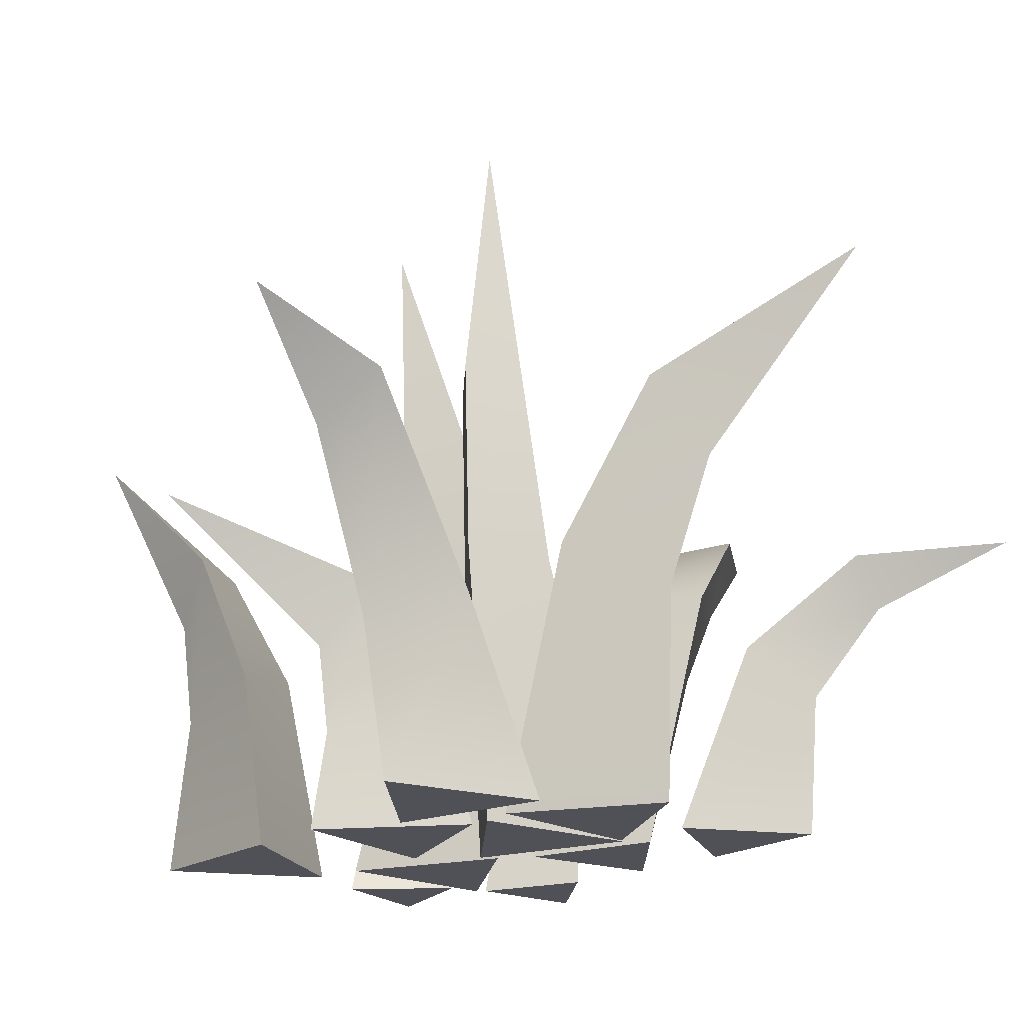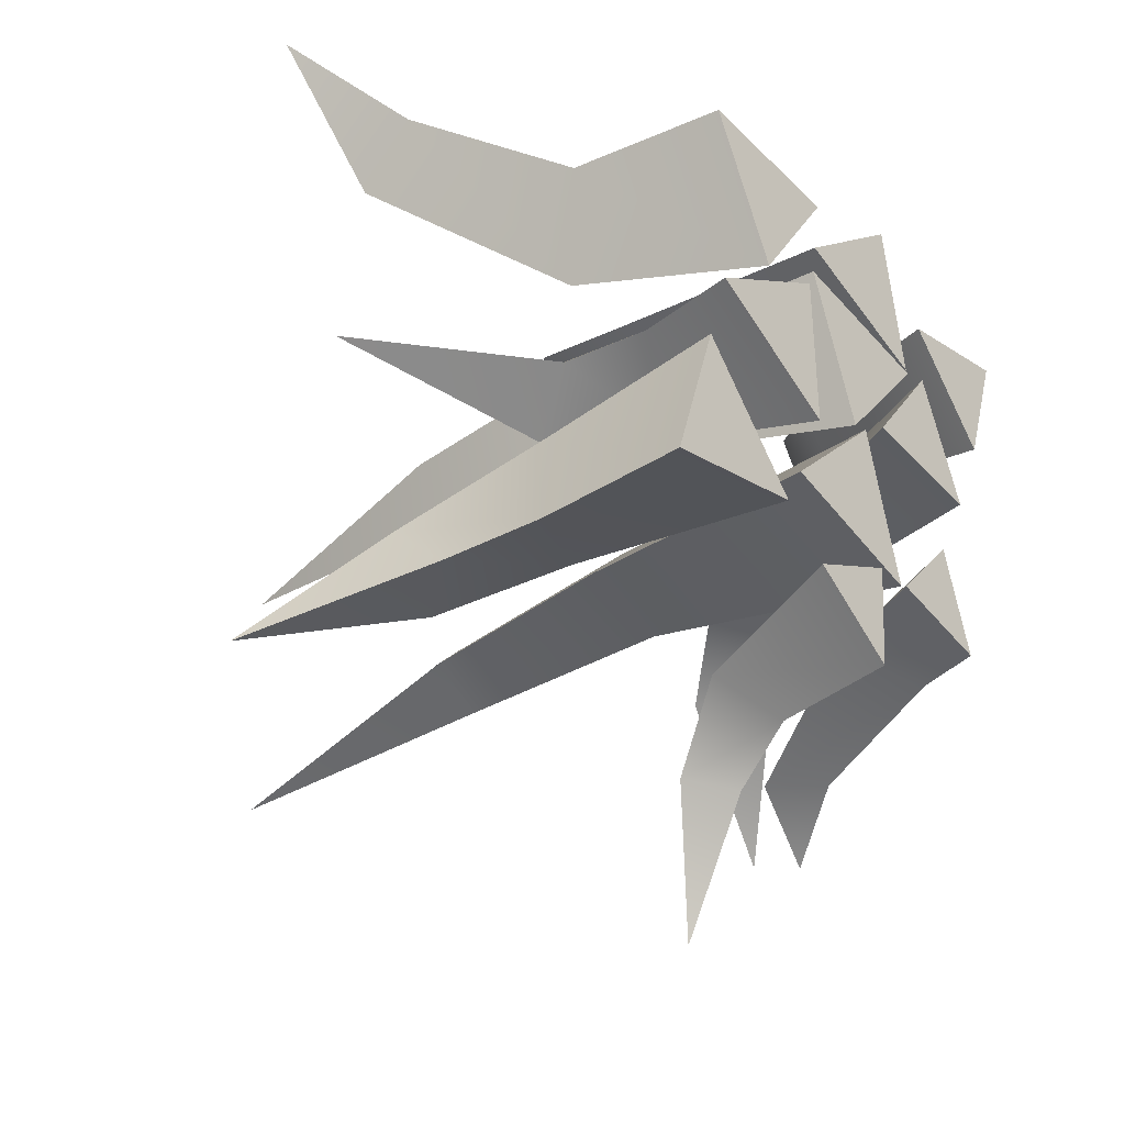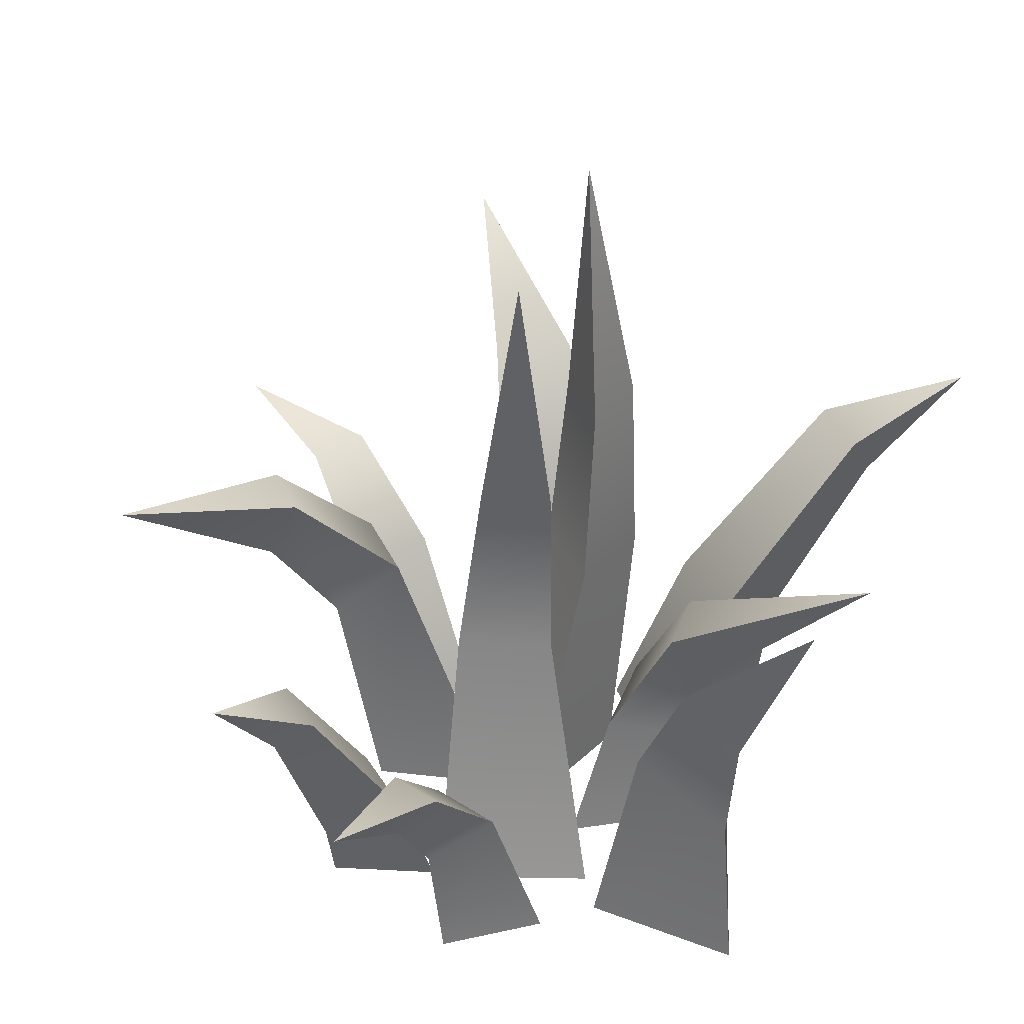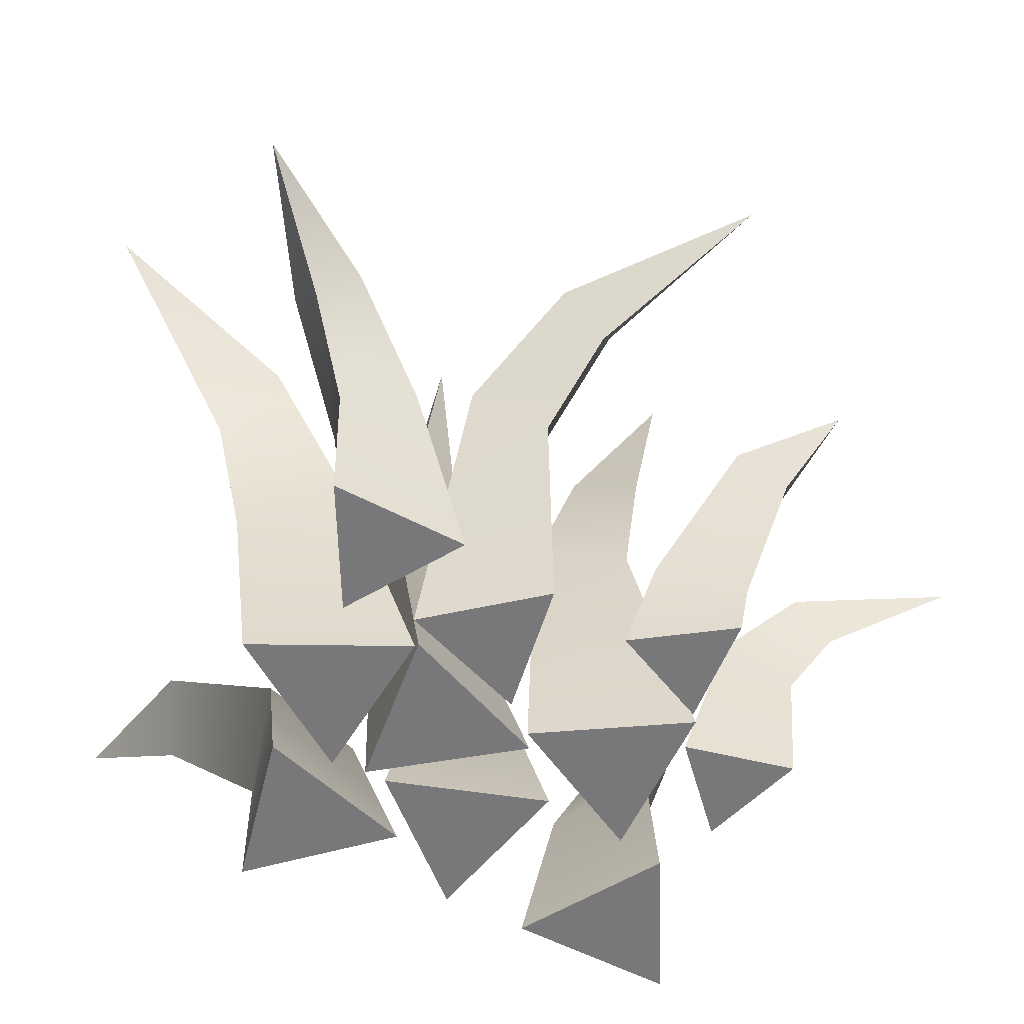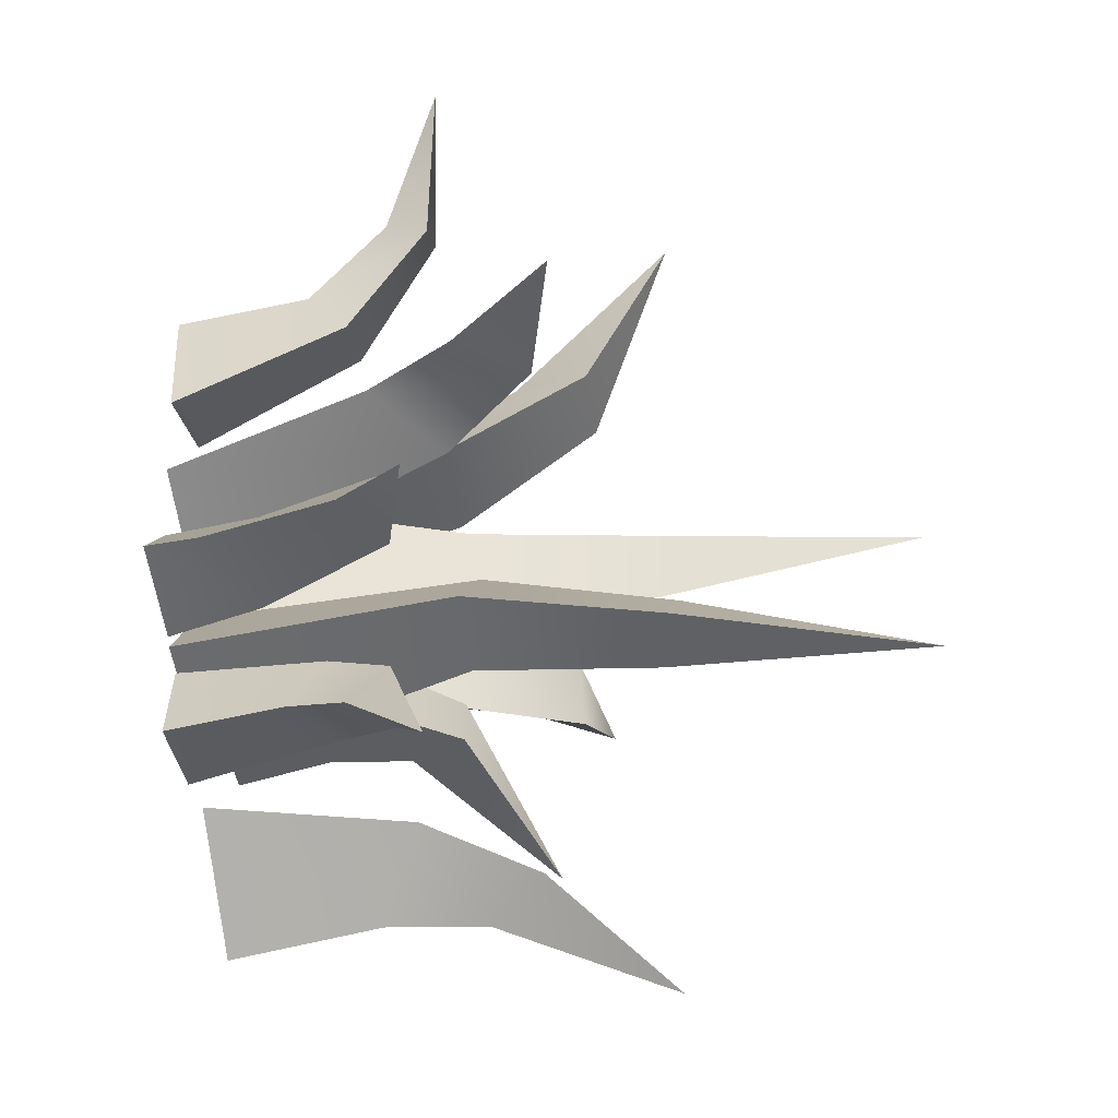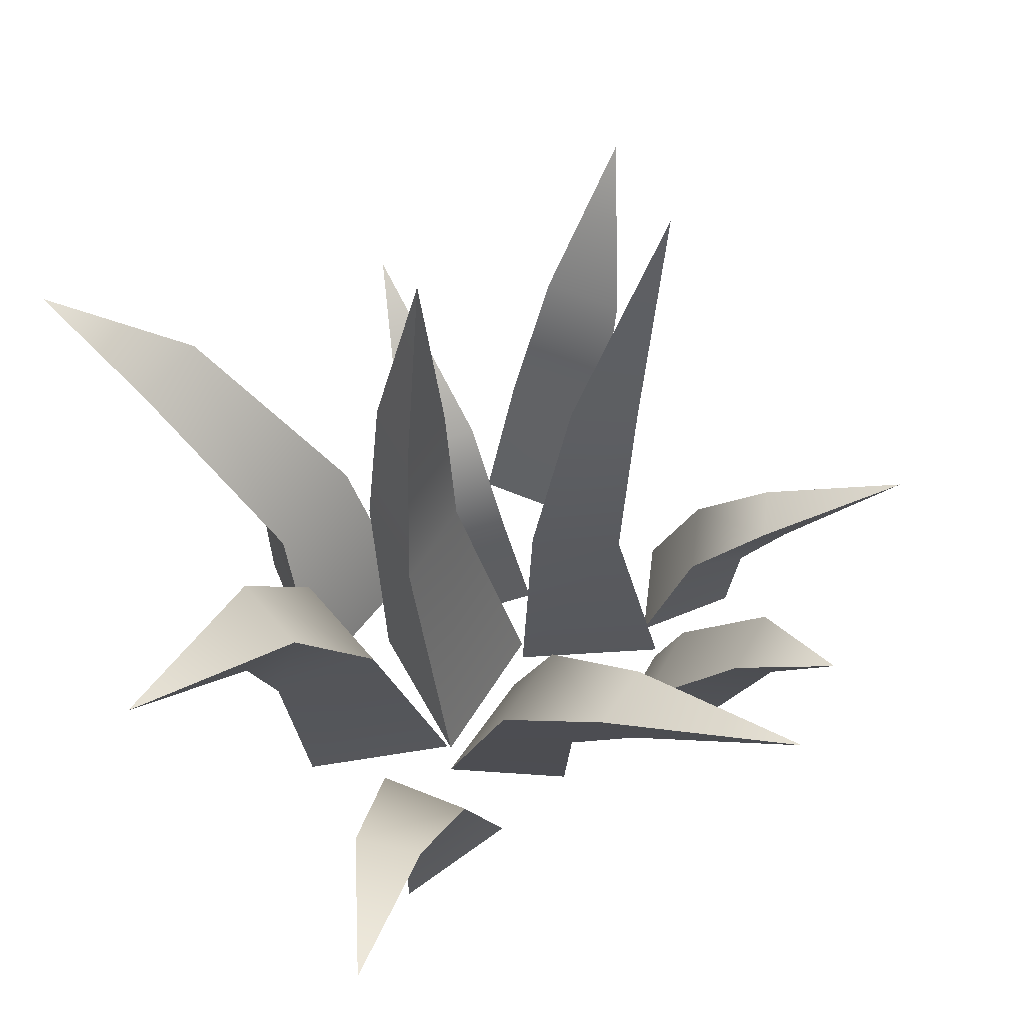
<metadata>
{"format":"obj","ext":"obj","renderer":"f3d","projection":"perspective","resolution":1024,"background":"white","views":[{"elev":-20.5,"azim":-23.0,"up":"+Y"},{"elev":-34.2,"azim":-50.5,"up":"+Z"},{"elev":32.1,"azim":-163.1,"up":"+Y"},{"elev":-57.5,"azim":80.3,"up":"+Y"},{"elev":-67.0,"azim":97.7,"up":"+Z"},{"elev":60.2,"azim":71.6,"up":"+Y"}]}
</metadata>
<code>
g default
v 0.3997 0 0.342
v 0.3273 -0 0.1289
v 0.179 0 0.2982
v 0.7092 0.5057 0.5119
v 0.4145 0.2375 0.3481
v 0.3932 0.3112 0.2223
v 0.2882 0.3123 0.3431
v 0.5111 0.3906 0.4084
v 0.5143 0.4682 0.3394
v 0.4524 0.4694 0.4407
v -0.01511 -0 -0.02793
v 0.05325 -0 -0.2905
v -0.2083 -0 -0.2184
v -0.1054 1.253 -0.3103
v 0.03941 0.4712 -0.1977
v -0.1193 0.4707 -0.1539
v -0.002949 0.5011 -0.04151
v -0.01834 0.8128 -0.2404
v -0.1324 0.7939 -0.2053
v -0.04849 0.8313 -0.127
v 0.2468 -0 -0.3233
v 0.06786 -0 -0.2832
v 0.192 -0 -0.1483
v 0.3934 0.4454 -0.4927
v 0.2554 0.09357 -0.3385
v 0.1128 0.1681 -0.3178
v 0.2228 0.1692 -0.1987
v 0.3173 0.3285 -0.4097
v 0.2375 0.4012 -0.4205
v 0.3211 0.4023 -0.3309
v -0.5107 -0 -0.3467
v -0.4253 -0 -0.08918
v -0.2449 -0 -0.2919
v -0.6329 0.7609 -0.42
v -0.4888 0.2702 -0.3352
v -0.4452 0.3147 -0.1526
v -0.3197 0.3533 -0.2939
v -0.5068 0.4489 -0.3418
v -0.5061 0.5524 -0.2444
v -0.4116 0.554 -0.3519
v 0.2611 0 -0.02186
v 0.03798 -0 0.007633
v 0.1751 0 0.1861
v 0.6248 0.7007 -0.3114
v 0.3481 0.3551 -0.000681
v 0.2207 0.4741 -0.004307
v 0.3186 0.4759 0.1222
v 0.4421 0.5148 -0.0808
v 0.3786 0.6401 -0.108
v 0.4518 0.6421 -0.01447
v -0.1368 -0 0.2191
v 0.1304 -0 0.1719
v -0.04399 -0 -0.03591
v -0.09929 1.269 0.1282
v -0.0135 0.4737 0.1965
v -0.1193 0.4737 0.07038
v -0.1756 0.4737 0.2251
v -0.05449 0.8197 0.1742
v -0.1309 0.8008 0.08252
v -0.1714 0.8164 0.1951
v -0.3827 -0 0.0462
v -0.1495 -0 0.1849
v -0.146 -0 -0.08637
v -0.654 0.5536 0.04873
v -0.3586 0.1703 0.04693
v -0.2061 0.2354 0.1456
v -0.2038 0.2364 -0.04732
v -0.3766 0.319 0.04742
v -0.3122 0.4225 0.1206
v -0.3112 0.4241 -0.02256
v 0.08346 -0 0.4449
v 0.1253 -0 0.1768
v -0.1278 -0 0.2746
v 0.2904 0.8806 0.7578
v 0.07517 0.353 0.4843
v 0.1099 0.4402 0.3061
v -0.06999 0.4416 0.3758
v 0.1239 0.5685 0.5394
v 0.1679 0.7074 0.4524
v 0.03465 0.7095 0.5048
v -0.381 -0 0.3927
v -0.1103 -0 0.3737
v -0.2621 -0 0.1488
v -0.7092 0.6562 0.6996
v -0.4213 0.263 0.3934
v -0.2398 0.328 0.3875
v -0.3478 0.329 0.2277
v -0.5589 0.5083 0.5479
v -0.4644 0.6118 0.5714
v -0.5452 0.6134 0.4532
v -0.0129 -0 -0.4665
v -0.1639 -0 -0.3625
v 0.001592 -0 -0.2837
v 0.0728 0.4434 -0.7578
v 0.008424 0.2012 -0.4766
v -0.09171 0.2611 -0.4185
v 0.02609 0.262 -0.3627
v 0.03739 0.3067 -0.5486
v -0.0257 0.3766 -0.5298
v 0.06188 0.3777 -0.4888
g MDGR
f 1 3 2
f 1 2 6 5
f 2 3 7 6
f 3 1 5 7
f 5 6 9 8
f 6 7 10 9
f 7 5 8 10
f 8 9 4
f 9 10 4
f 10 8 4
f 11 13 12
f 11 12 15 17
f 14 18 19
f 14 19 20
f 17 15 18 20
f 16 15 12 13
f 17 16 13 11
f 19 18 15 16
f 20 19 16 17
f 20 18 14
f 21 23 22
f 21 22 26 25
f 22 23 27 26
f 23 21 25 27
f 25 26 29 28
f 26 27 30 29
f 27 25 28 30
f 28 29 24
f 29 30 24
f 30 28 24
f 31 33 32
f 31 32 36 35
f 32 33 37 36
f 33 31 35 37
f 35 36 39 38
f 36 37 40 39
f 37 35 38 40
f 38 39 34
f 39 40 34
f 40 38 34
f 41 43 42
f 41 42 46 45
f 42 43 47 46
f 43 41 45 47
f 45 46 49 48
f 46 47 50 49
f 47 45 48 50
f 48 49 44
f 49 50 44
f 50 48 44
f 51 53 52
f 51 52 55 57
f 54 58 59
f 54 59 60
f 57 55 58 60
f 56 55 52 53
f 57 56 53 51
f 59 58 55 56
f 60 59 56 57
f 60 58 54
f 61 63 62
f 61 62 66 65
f 62 63 67 66
f 63 61 65 67
f 65 66 69 68
f 66 67 70 69
f 67 65 68 70
f 68 69 64
f 69 70 64
f 70 68 64
f 71 73 72
f 71 72 76 75
f 72 73 77 76
f 73 71 75 77
f 75 76 79 78
f 76 77 80 79
f 77 75 78 80
f 78 79 74
f 79 80 74
f 80 78 74
f 81 83 82
f 81 82 86 85
f 82 83 87 86
f 83 81 85 87
f 85 86 89 88
f 86 87 90 89
f 87 85 88 90
f 88 89 84
f 89 90 84
f 90 88 84
f 91 93 92
f 91 92 96 95
f 92 93 97 96
f 93 91 95 97
f 95 96 99 98
f 96 97 100 99
f 97 95 98 100
f 98 99 94
f 99 100 94
f 100 98 94

</code>
